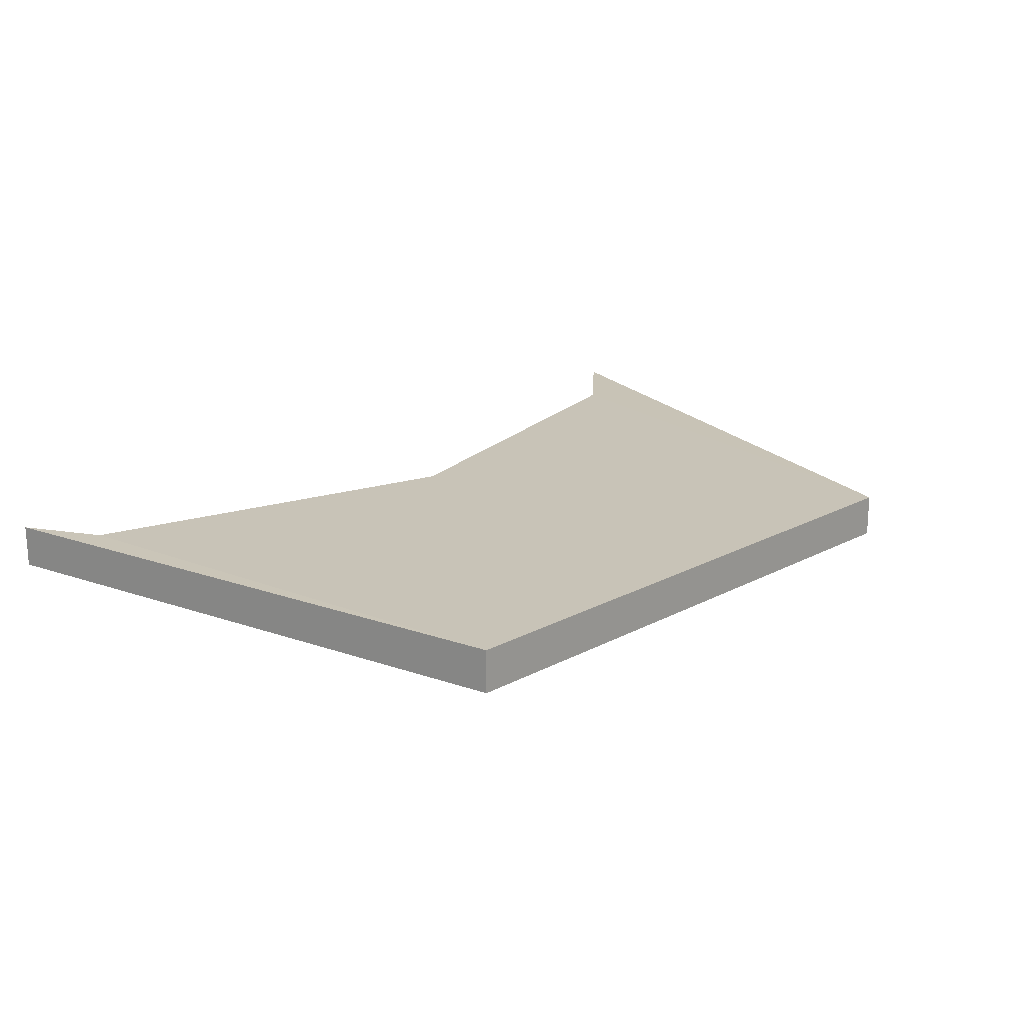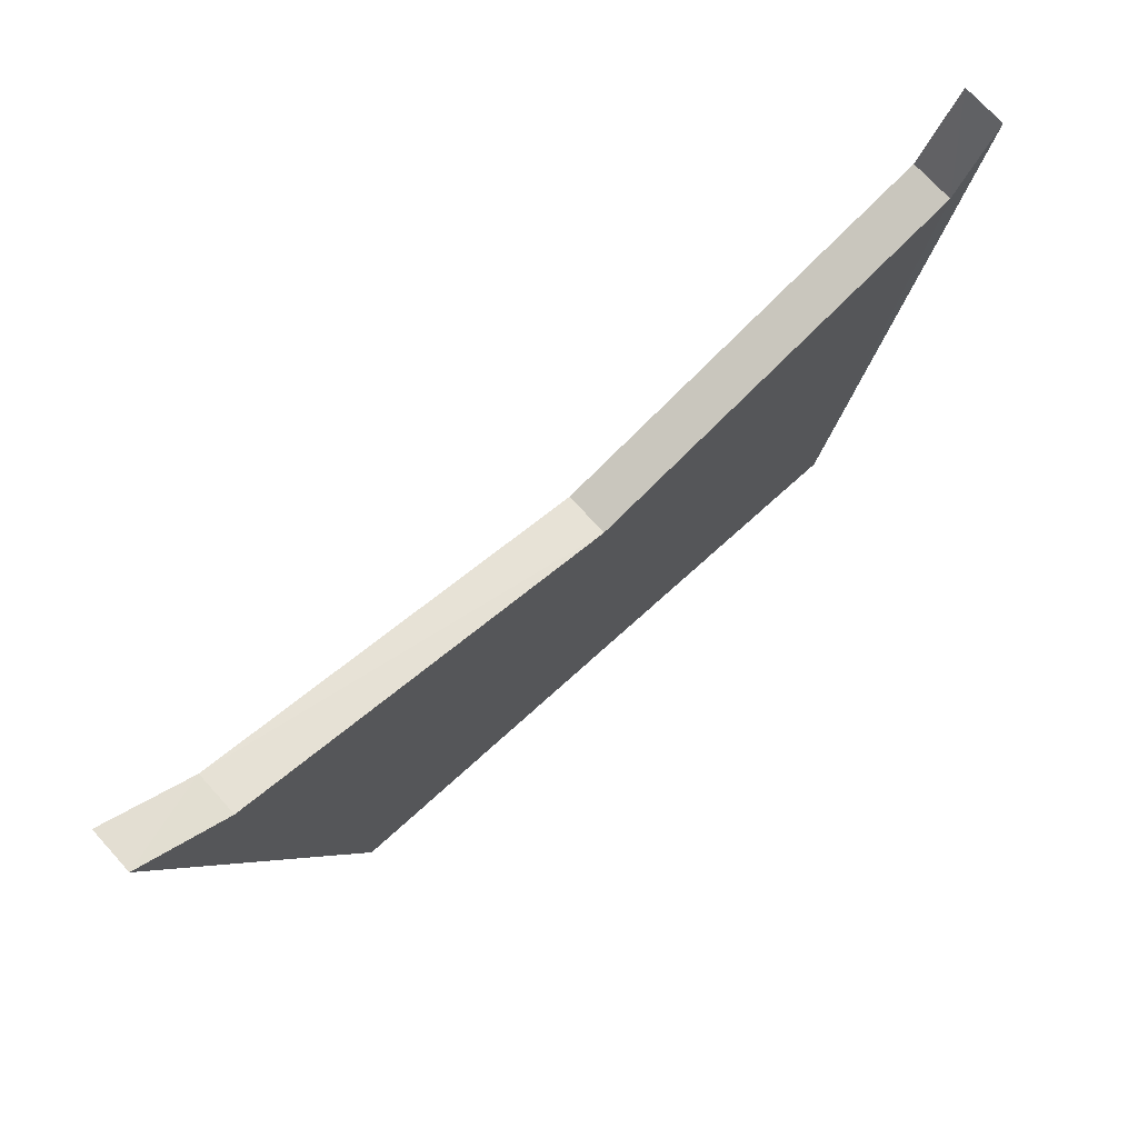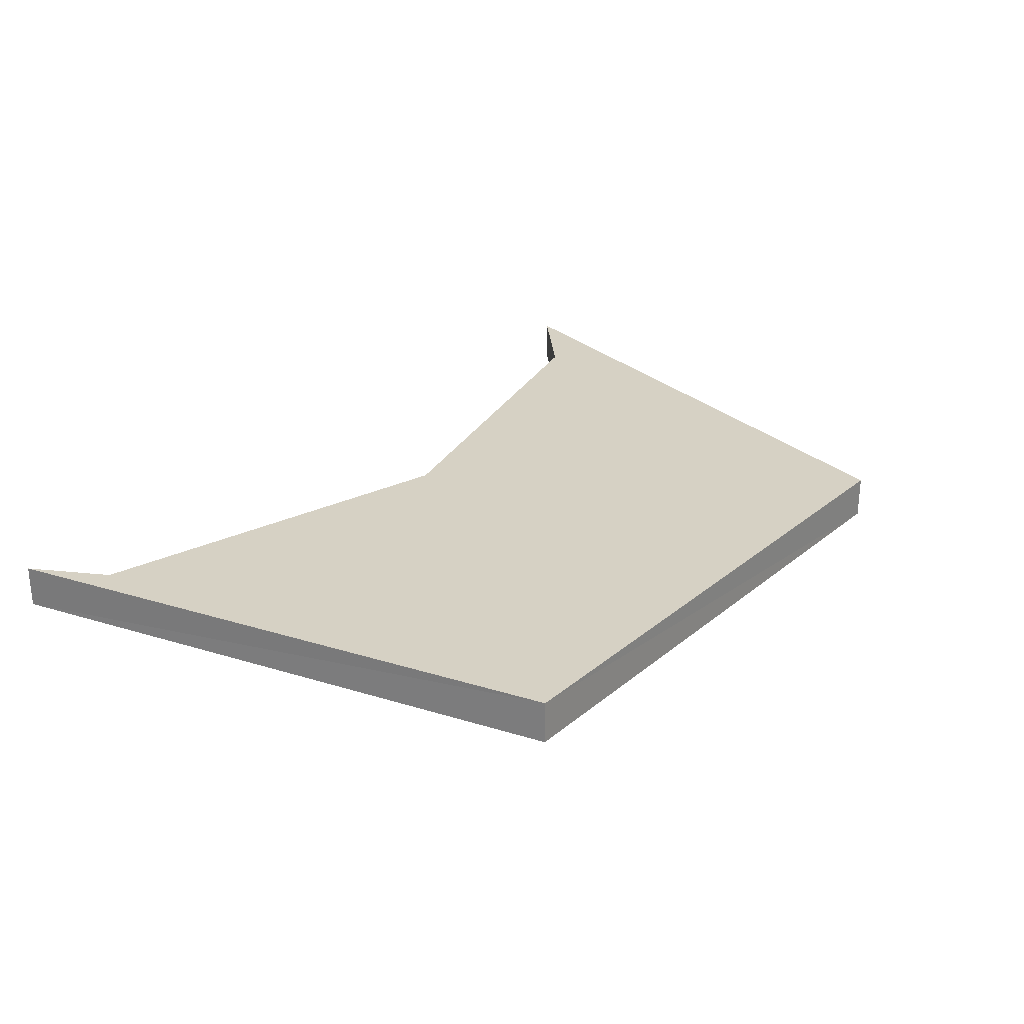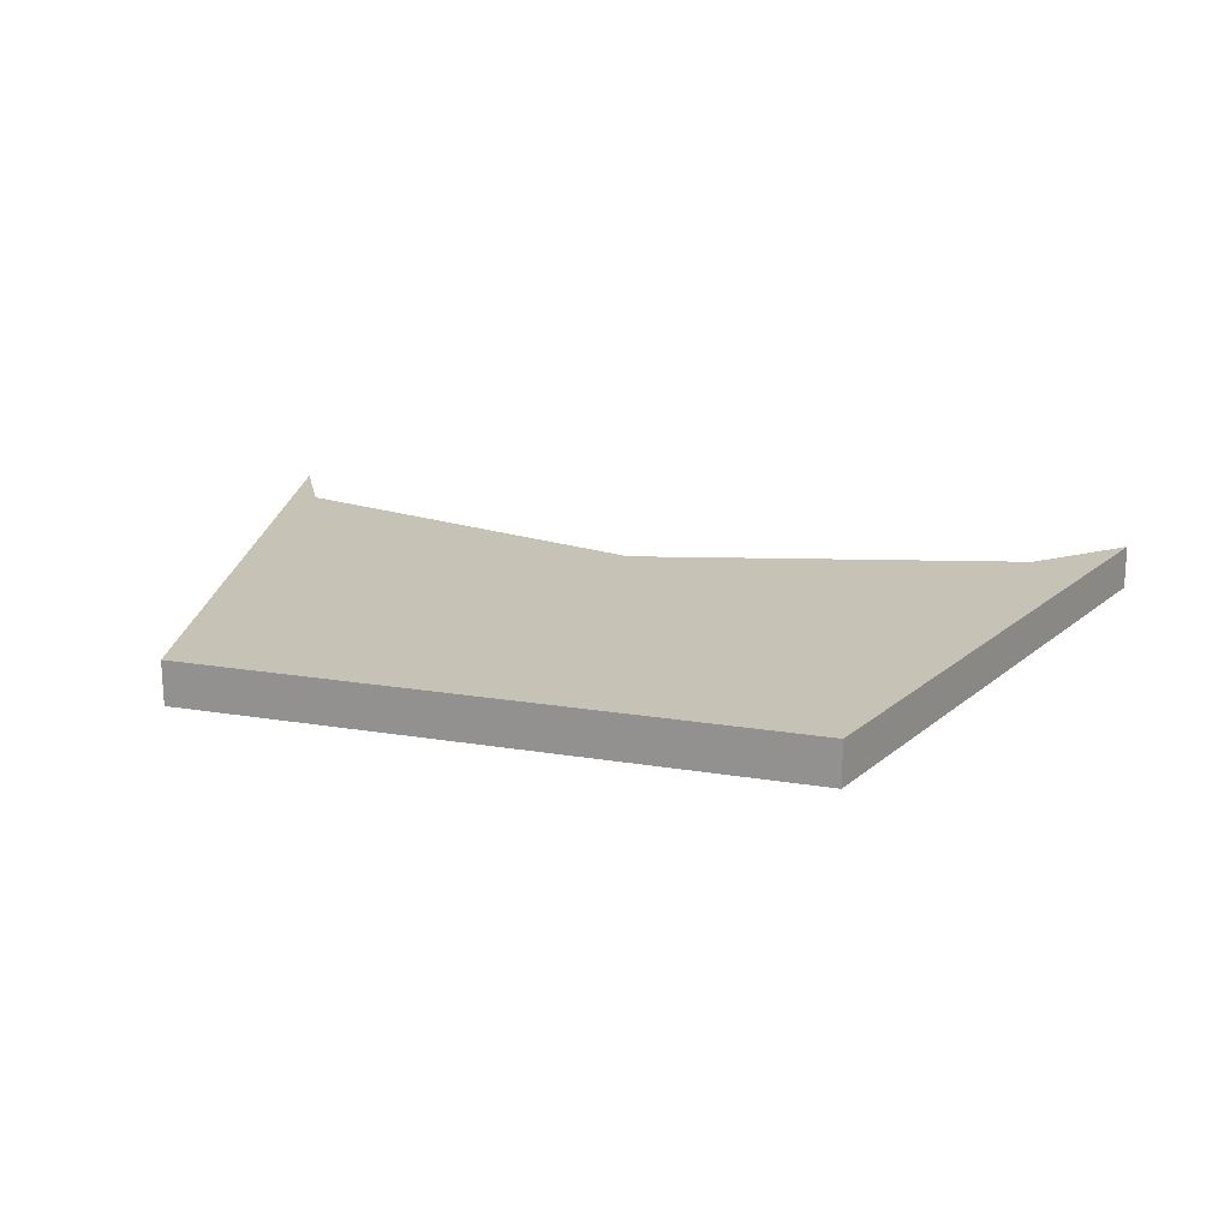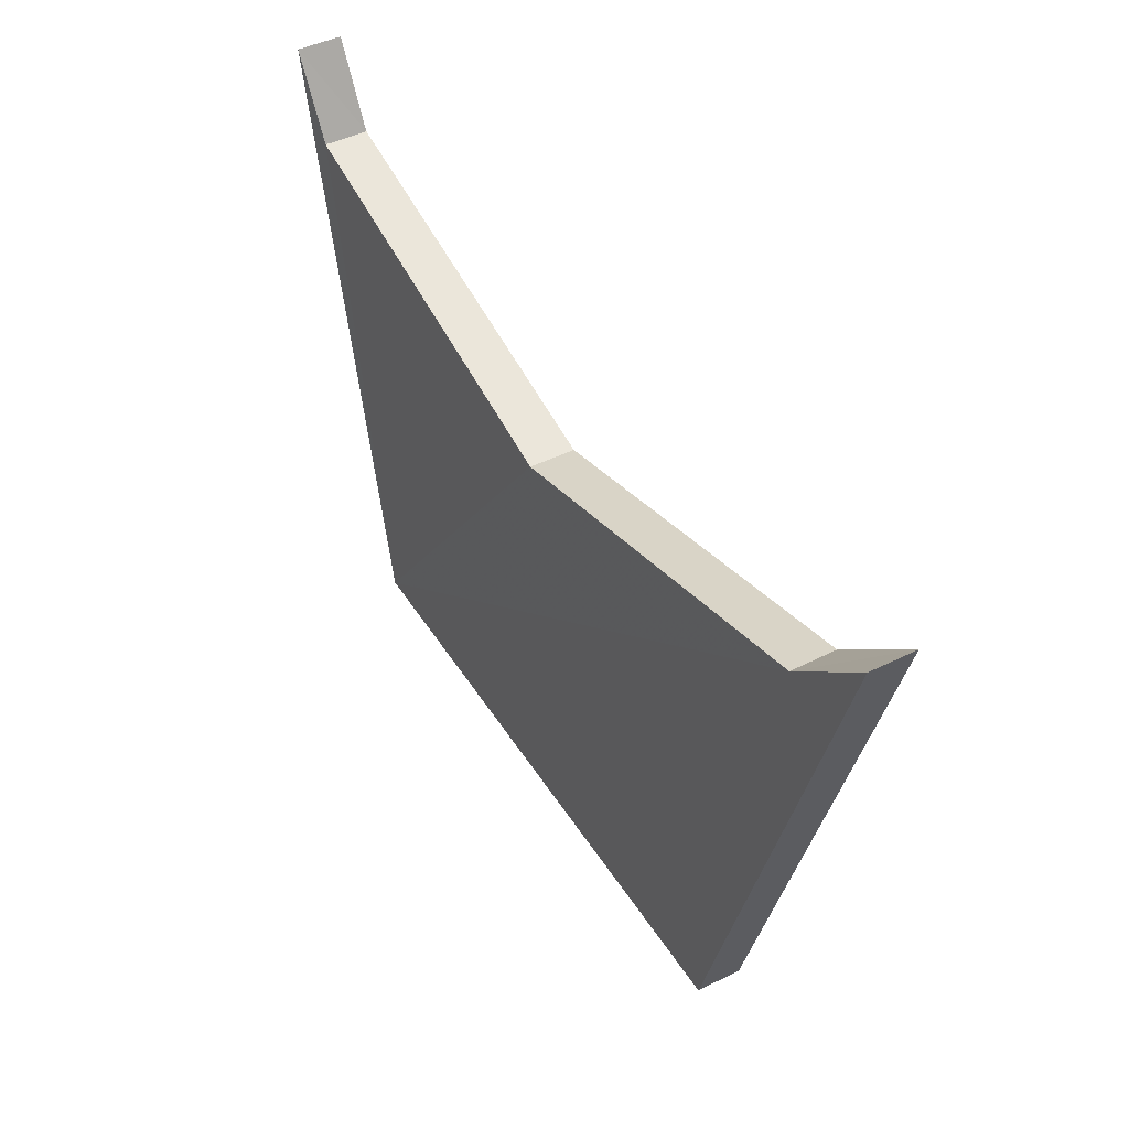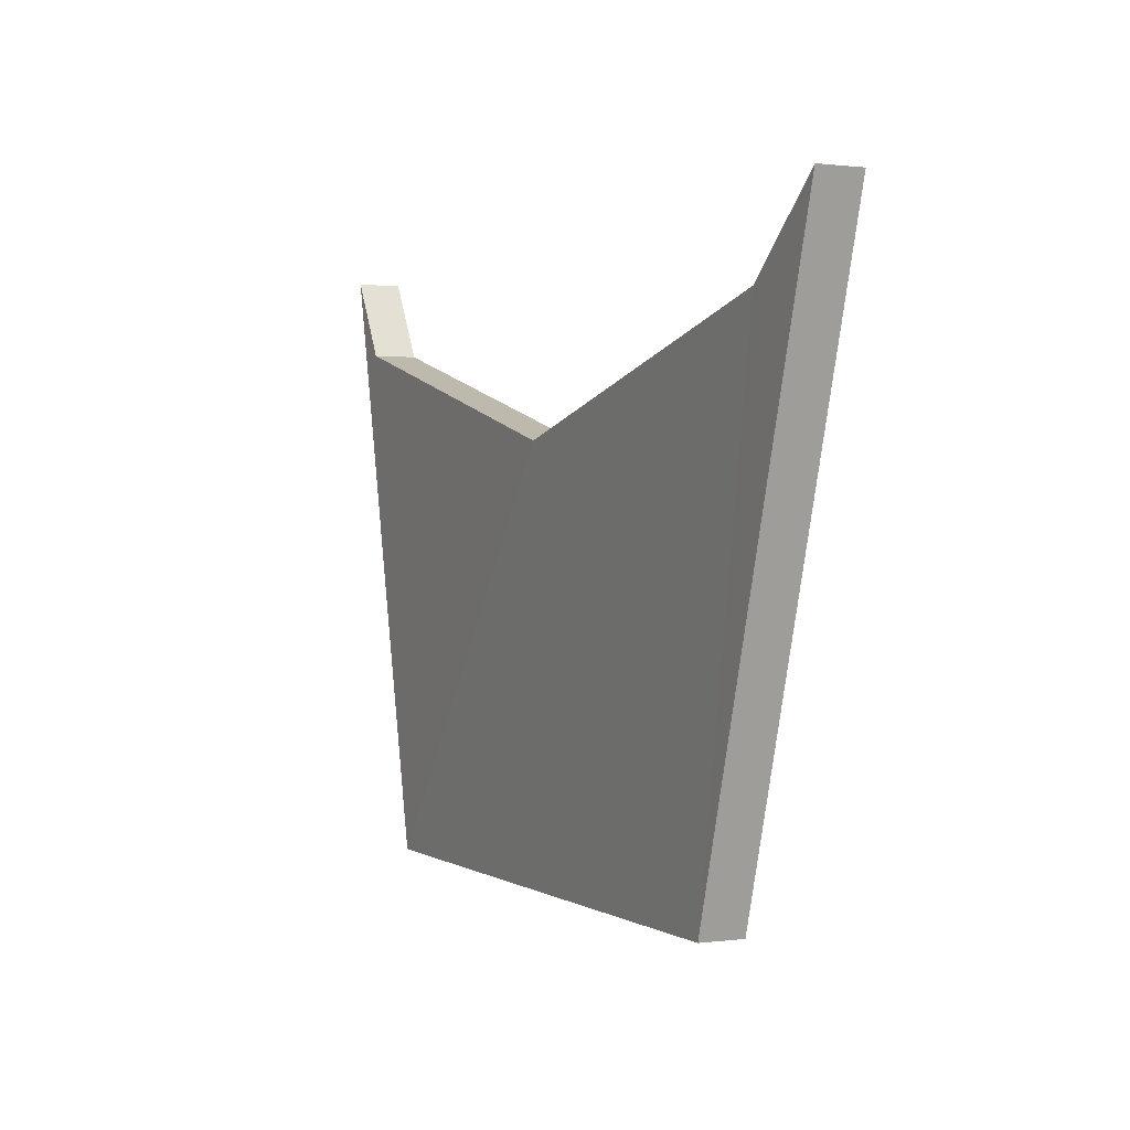
<metadata>
{"format":"obj","ext":"obj","renderer":"f3d","projection":"perspective","resolution":1024,"background":"white","views":[{"elev":19.7,"azim":135.3,"up":"+Y"},{"elev":73.4,"azim":-42.1,"up":"+Z"},{"elev":26.8,"azim":128.2,"up":"+Y"},{"elev":19.2,"azim":-162.7,"up":"+Y"},{"elev":44.7,"azim":-120.1,"up":"+Z"},{"elev":0.8,"azim":-116.0,"up":"+Z"}]}
</metadata>
<code>
o 12147
v 2248 1867 7.283
v 2247 1867 7.283
v 2247 1867 7.283
v 2247 1867 7.401
v 2247 1867 7.419
v 2247 1867 7.401
v 2248 1867 7.401
v 2248 1867 7.419
v 2248 1867 7.419
v 2248 1867 7.283
v 2248 1867 7.401
v 2248 1867 7.419
v 2247 1867 7.377
v 2247 1867 7.401
v 2248 1867 7.401
v 2247 1867 7.377
v 2248 1867 7.401
v 2247 1867 7.377
v 2248 1867 7.419
v 2248 1867 7.419
v 2248 1867 7.283
v 2247 1867 7.419
v 2247 1867 7.283
v 2248 1867 7.283
v 2248 1867 7.419
v 2247 1867 7.401
v 2247 1867 7.419
v 2247 1867 7.419
v 2247 1867 7.401
v 2247 1867 7.377
v 2247 1867 7.377
v 2247 1867 7.377
v 2248 1867 7.401
v 2247 1867 7.283
v 2248 1867 7.283
v 2247 1867 7.419
v 2247 1867 7.419
v 2247 1867 7.283
f 1 2 3
f 3 4 1
f 4 5 6
f 1 7 8
f 9 10 8
f 11 12 7
f 13 4 14
f 14 2 13
f 15 16 13
f 2 17 18
f 19 17 20
f 15 21 20
f 2 22 23
f 24 25 21
f 26 23 27
f 28 29 27
f 24 29 30
f 26 31 32
f 33 24 32
f 32 11 33
f 34 24 35
f 35 11 34
f 34 6 36
f 37 38 36

</code>
